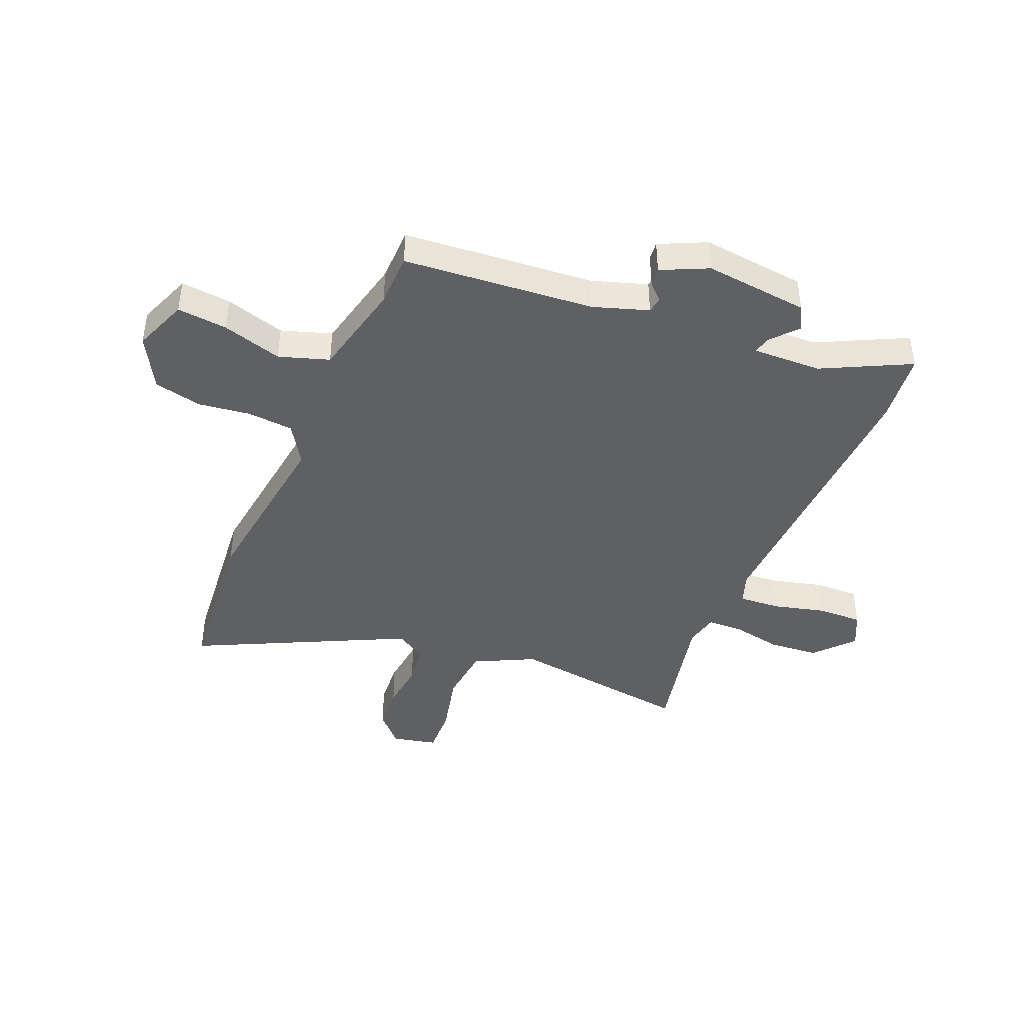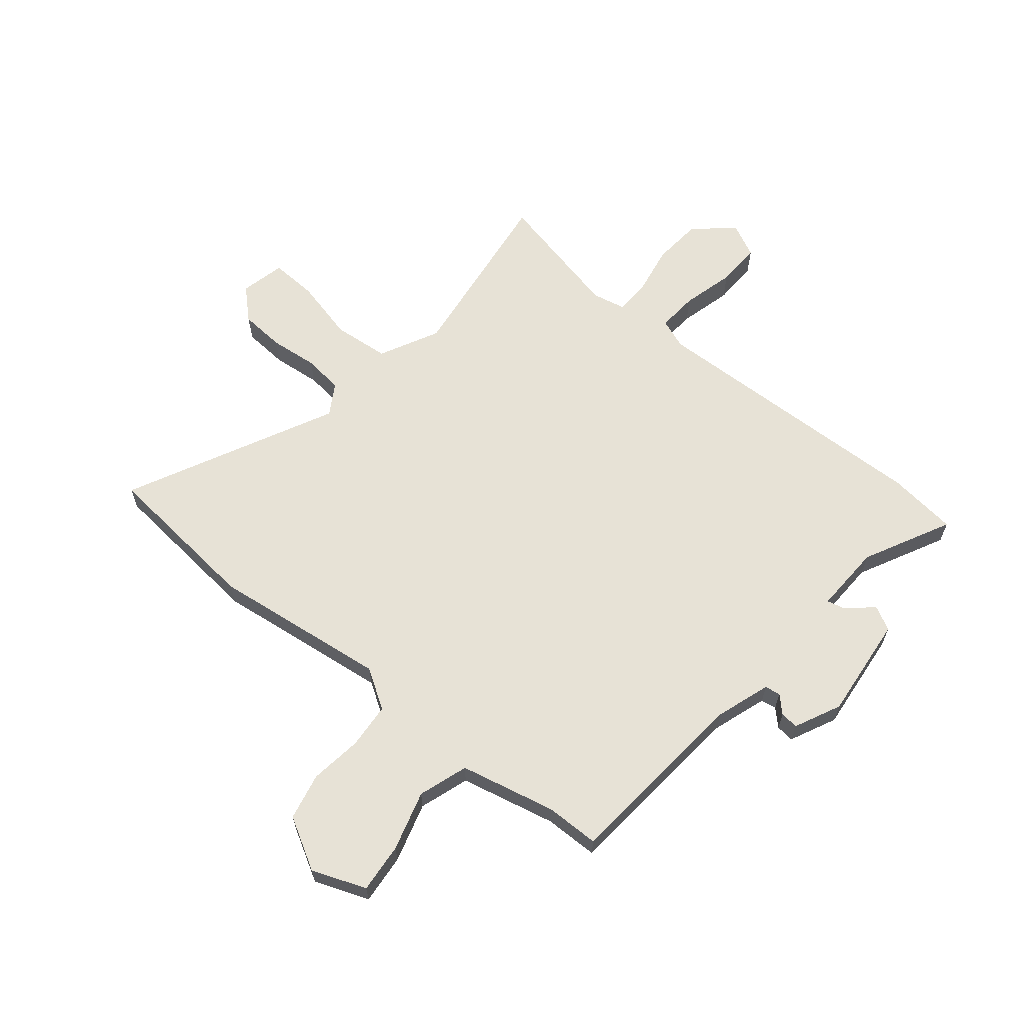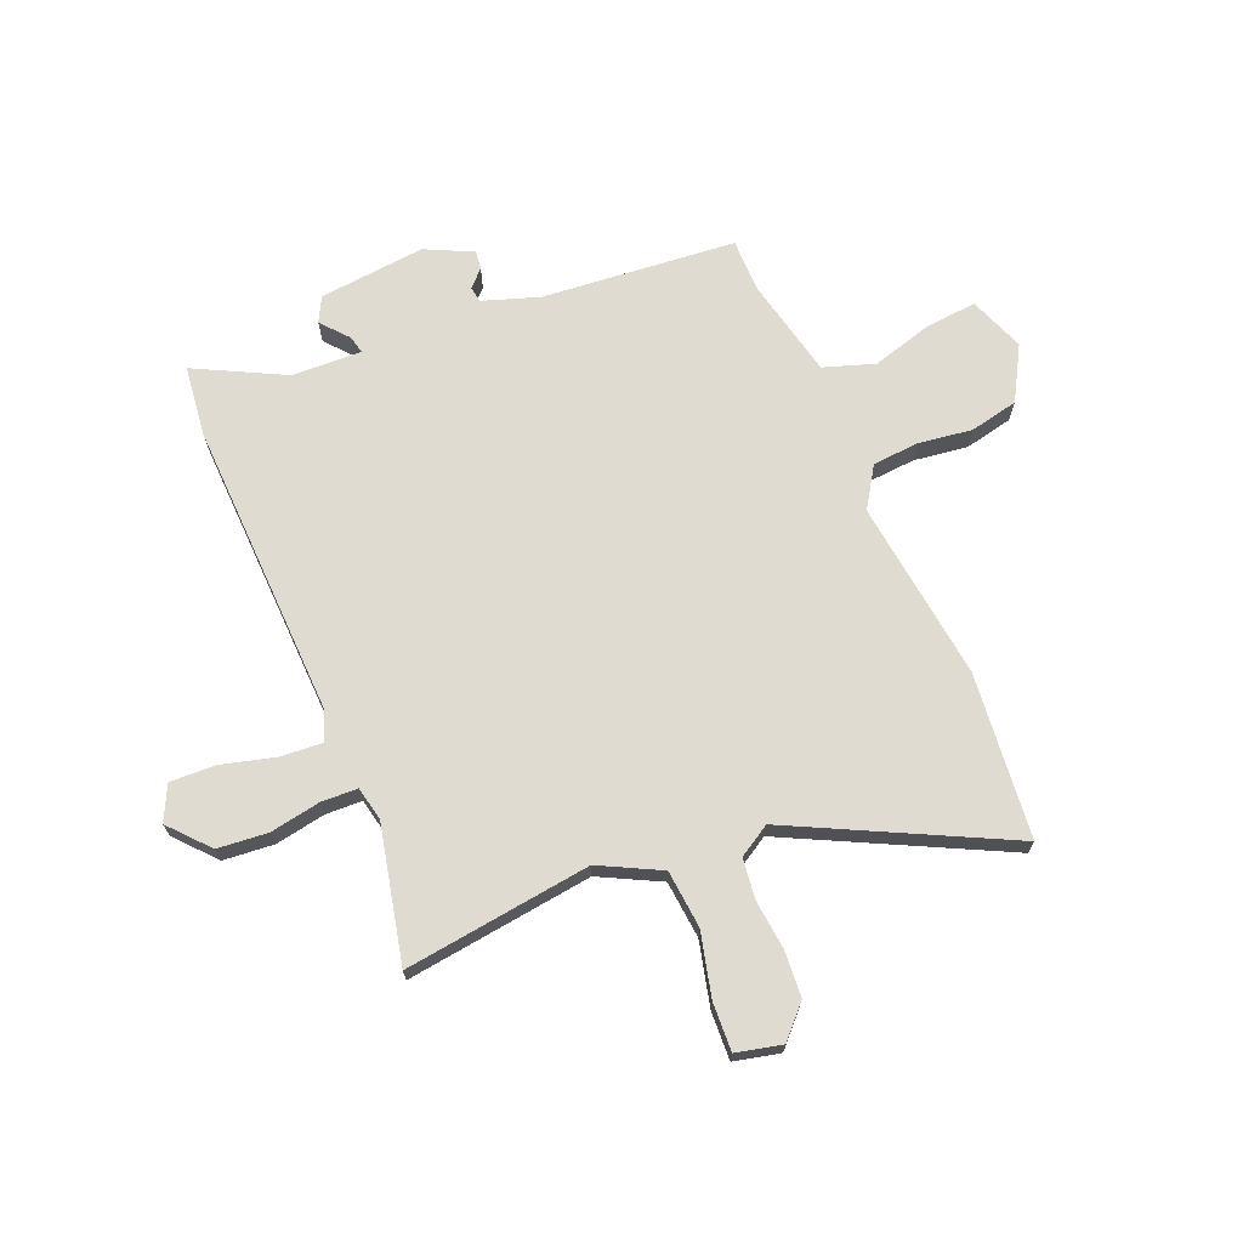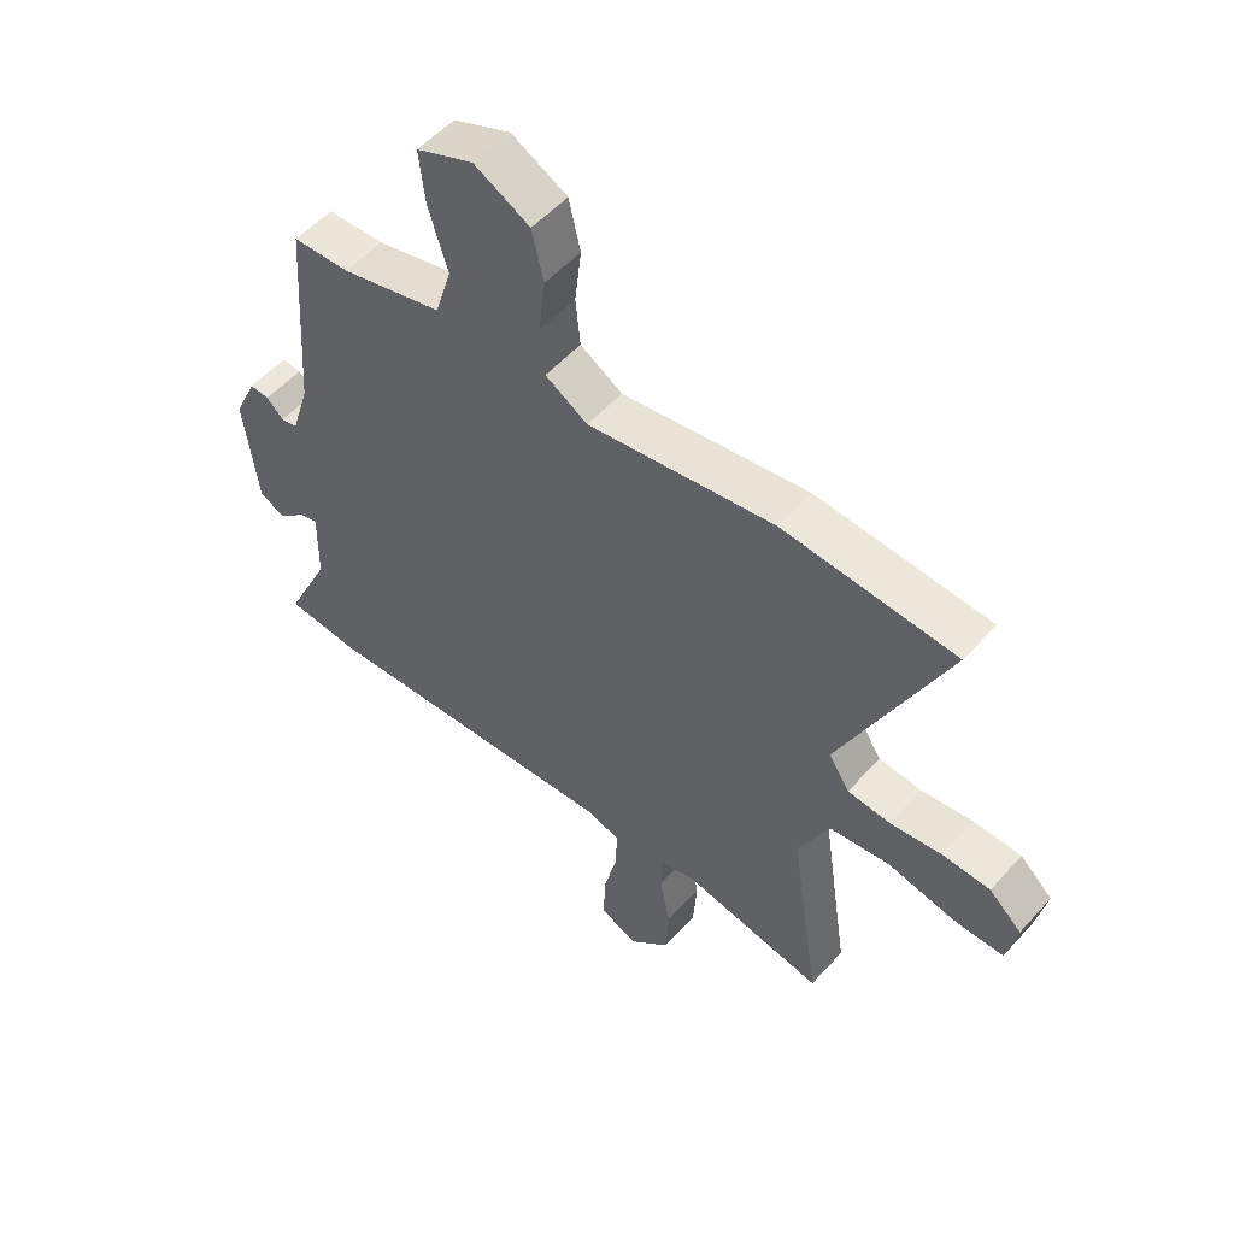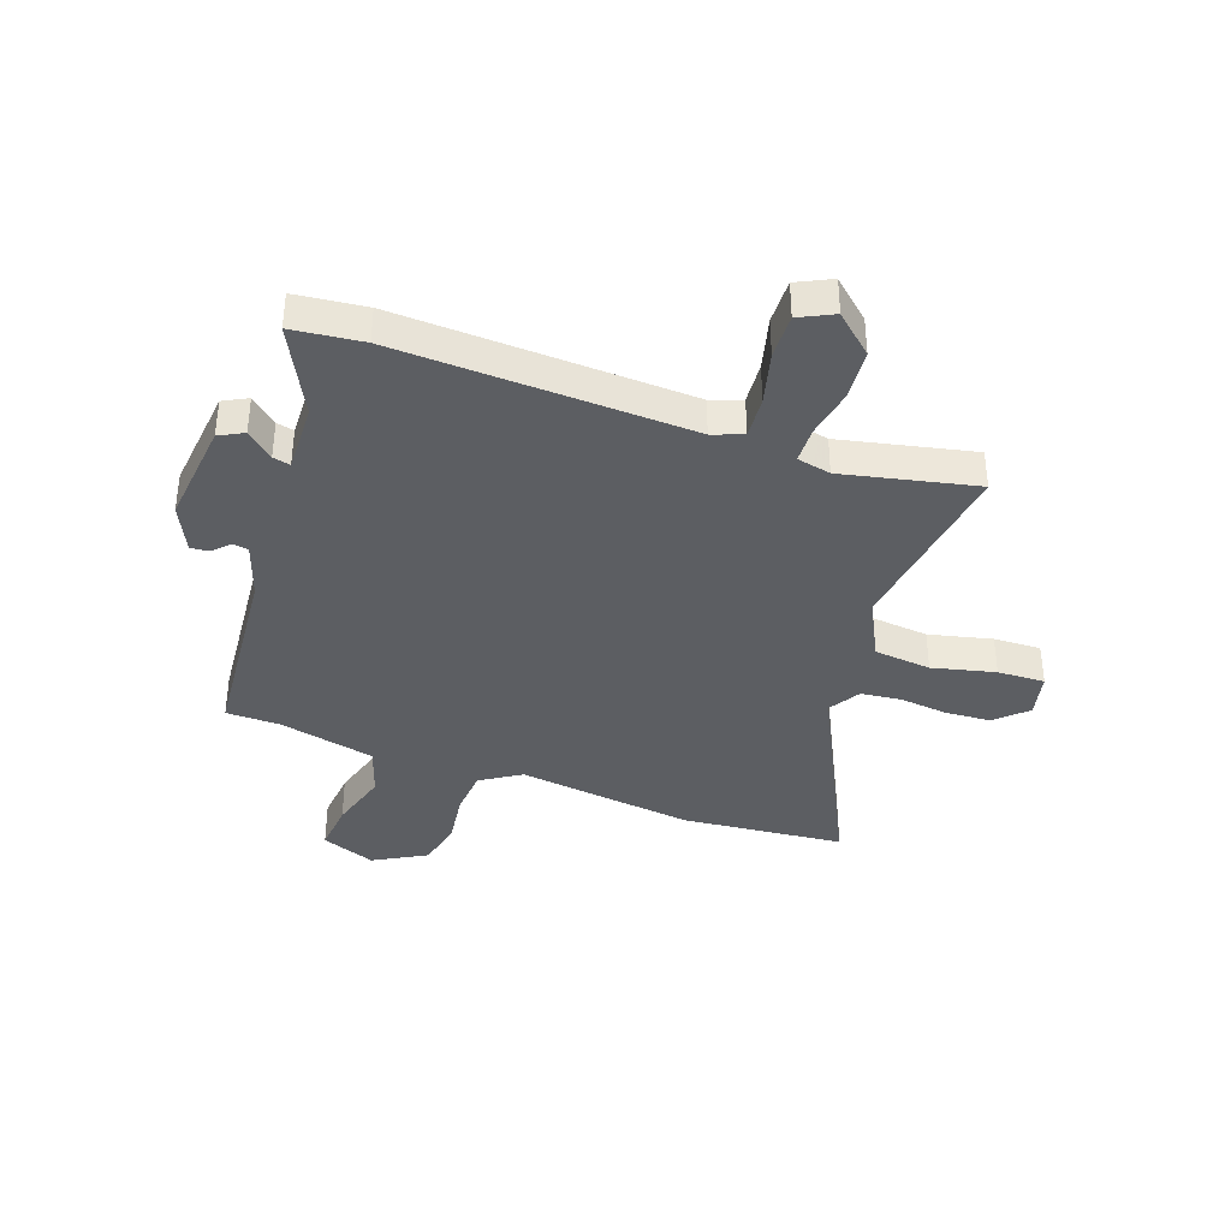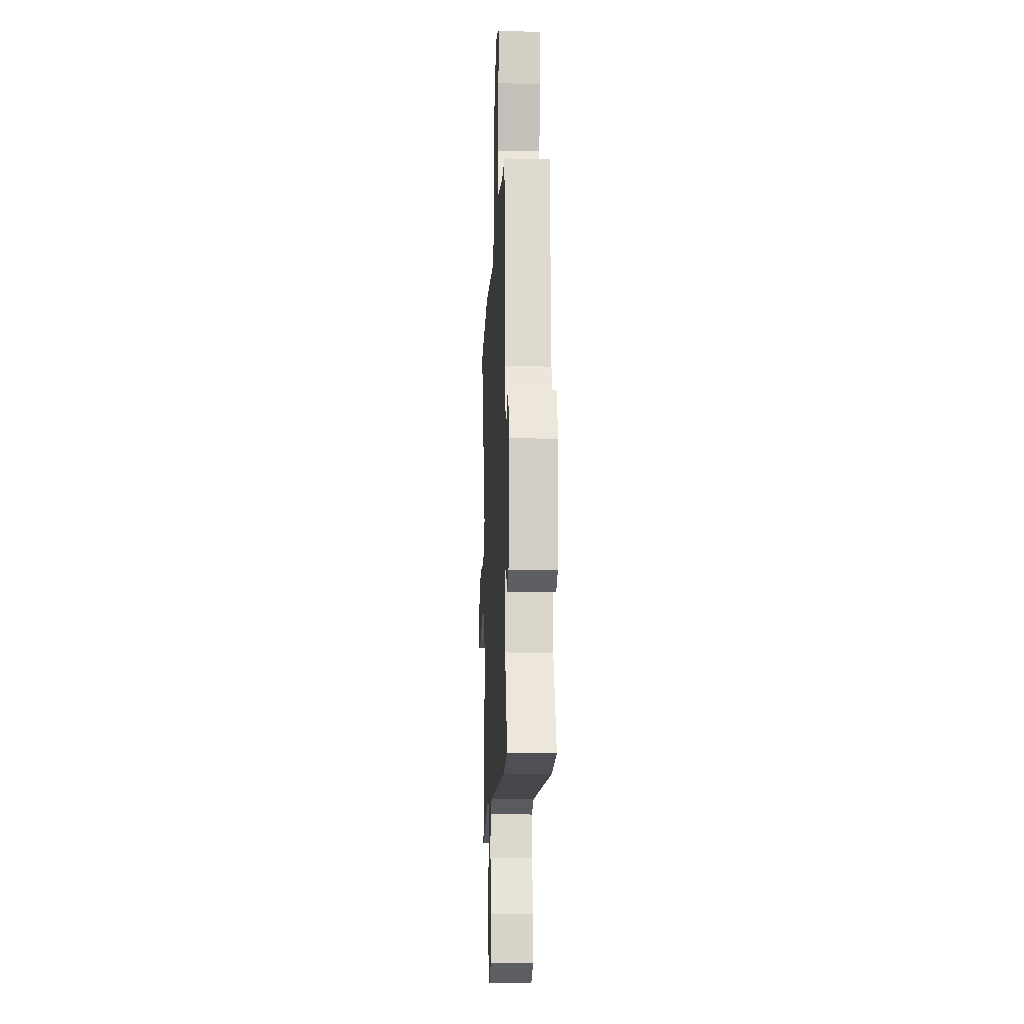
<metadata>
{"format":"obj","ext":"obj","renderer":"f3d","projection":"perspective","resolution":1024,"background":"white","views":[{"elev":-42.9,"azim":68.1,"up":"+Y"},{"elev":63.5,"azim":40.5,"up":"+Y"},{"elev":69.8,"azim":-111.4,"up":"+Y"},{"elev":53.3,"azim":-139.3,"up":"+Z"},{"elev":-38.0,"azim":161.3,"up":"+Y"},{"elev":-13.9,"azim":87.6,"up":"+Z"}]}
</metadata>
<code>
v 0.593 0.07 -0.491
v 0.467 0.07 -0.503
v -0.055 0.07 -0.474
v -0.11 0.07 -0.493
v -0.106 0.07 -0.567
v -0.083 0.07 -0.662
v -0.082 0.07 -0.742
v -0.144 0.07 -0.771
v -0.212 0.07 -0.708
v -0.218 0.07 -0.619
v -0.2 0.07 -0.53
v -0.201 0.07 -0.466
v -0.261 0.07 -0.452
v -0.5 0.07 -0.5
v -0.45 0.07 -0.171
v -0.502 0.07 -0.063
v -0.604 0.07 -0.051
v -0.717 0.07 -0.076
v -0.802 0.07 -0.078
v -0.819 0.07 0.003
v -0.764 0.07 0.053
v -0.683 0.07 0.057
v -0.596 0.07 0.046
v -0.524 0.07 0.053
v -0.489 0.07 0.108
v -0.667 0.07 0.487
v -0.375 0.07 0.51
v -0.058 0.07 0.464
v 0.014 0.07 0.508
v 0.022 0.07 0.59
v 0.011 0.07 0.685
v 0.031 0.07 0.77
v 0.126 0.07 0.821
v 0.223 0.07 0.782
v 0.213 0.07 0.692
v 0.18 0.07 0.585
v 0.208 0.07 0.495
v 0.38 0.07 0.453
v 0.477 0.07 0.45
v 0.501 0.07 0.107
v 0.532 0.07 0.008
v 0.56 0.07 0.003
v 0.589 0.07 0.031
v 0.622 0.07 0.034
v 0.66 0.07 -0.05
v 0.637 0.07 -0.237
v 0.593 0.07 -0.259
v 0.546 0.07 -0.217
v 0.515 0.07 -0.209
v 0.517 0.07 -0.333
v 0.593 0 -0.491
v 0.467 0 -0.503
v -0.055 0 -0.474
v -0.11 0 -0.493
v -0.106 0 -0.567
v -0.083 0 -0.662
v -0.082 0 -0.742
v -0.144 0 -0.771
v -0.212 0 -0.708
v -0.218 0 -0.619
v -0.2 0 -0.53
v -0.201 0 -0.466
v -0.261 0 -0.452
v -0.5 0 -0.5
v -0.45 0 -0.171
v -0.502 0 -0.063
v -0.604 0 -0.051
v -0.717 0 -0.076
v -0.802 0 -0.078
v -0.819 0 0.003
v -0.764 0 0.053
v -0.683 0 0.057
v -0.596 0 0.046
v -0.524 0 0.053
v -0.489 0 0.108
v -0.667 0 0.487
v -0.375 0 0.51
v -0.058 0 0.464
v 0.014 0 0.508
v 0.022 0 0.59
v 0.011 0 0.685
v 0.031 0 0.77
v 0.126 0 0.821
v 0.223 0 0.782
v 0.213 0 0.692
v 0.18 0 0.585
v 0.208 0 0.495
v 0.38 0 0.453
v 0.477 0 0.45
v 0.501 0 0.107
v 0.532 0 0.008
v 0.56 0 0.003
v 0.589 0 0.031
v 0.622 0 0.034
v 0.66 0 -0.05
v 0.637 0 -0.237
v 0.593 0 -0.259
v 0.546 0 -0.217
v 0.515 0 -0.209
v 0.517 0 -0.333
f 46 47 48
f 45 46 48
f 44 45 48
f 43 44 48
f 42 43 48
f 41 42 48 49
f 40 41 49
f 40 49 50
f 39 40 50
f 38 39 50
f 34 35 36
f 33 34 36
f 32 33 36
f 31 32 36
f 30 31 36
f 29 30 36 37
f 37 38 50
f 29 37 50
f 28 29 50
f 1 2 3
f 50 1 3
f 28 50 3
f 27 28 3
f 26 27 3
f 25 26 3
f 21 22 23
f 20 21 23
f 19 20 23
f 18 19 23
f 17 18 23
f 16 17 23 24
f 13 14 15
f 24 25 3
f 16 24 3
f 15 16 3
f 13 15 3
f 12 13 3
f 9 10 11
f 8 9 11
f 7 8 11
f 6 7 11
f 5 6 11
f 12 3 4
f 4 5 11 12
f 98 97 96
f 98 96 95
f 98 95 94
f 98 94 93
f 98 93 92
f 99 98 92 91
f 99 91 90
f 100 99 90
f 100 90 89
f 100 89 88
f 86 85 84
f 86 84 83
f 86 83 82
f 86 82 81
f 86 81 80
f 87 86 80 79
f 100 88 87
f 100 87 79
f 100 79 78
f 53 52 51
f 53 51 100
f 53 100 78
f 53 78 77
f 53 77 76
f 53 76 75
f 73 72 71
f 73 71 70
f 73 70 69
f 73 69 68
f 73 68 67
f 74 73 67 66
f 65 64 63
f 53 75 74
f 53 74 66
f 53 66 65
f 53 65 63
f 53 63 62
f 61 60 59
f 61 59 58
f 61 58 57
f 61 57 56
f 61 56 55
f 54 53 62
f 62 61 55 54
f 1 51 52 2
f 2 52 53 3
f 3 53 54 4
f 4 54 55 5
f 5 55 56 6
f 6 56 57 7
f 7 57 58 8
f 8 58 59 9
f 9 59 60 10
f 10 60 61 11
f 11 61 62 12
f 12 62 63 13
f 13 63 64 14
f 14 64 65 15
f 15 65 66 16
f 16 66 67 17
f 17 67 68 18
f 18 68 69 19
f 19 69 70 20
f 20 70 71 21
f 21 71 72 22
f 22 72 73 23
f 23 73 74 24
f 24 74 75 25
f 25 75 76 26
f 26 76 77 27
f 27 77 78 28
f 28 78 79 29
f 29 79 80 30
f 30 80 81 31
f 31 81 82 32
f 32 82 83 33
f 33 83 84 34
f 34 84 85 35
f 35 85 86 36
f 36 86 87 37
f 37 87 88 38
f 38 88 89 39
f 39 89 90 40
f 40 90 91 41
f 41 91 92 42
f 42 92 93 43
f 43 93 94 44
f 44 94 95 45
f 45 95 96 46
f 46 96 97 47
f 47 97 98 48
f 48 98 99 49
f 49 99 100 50
f 50 100 51 1

</code>
